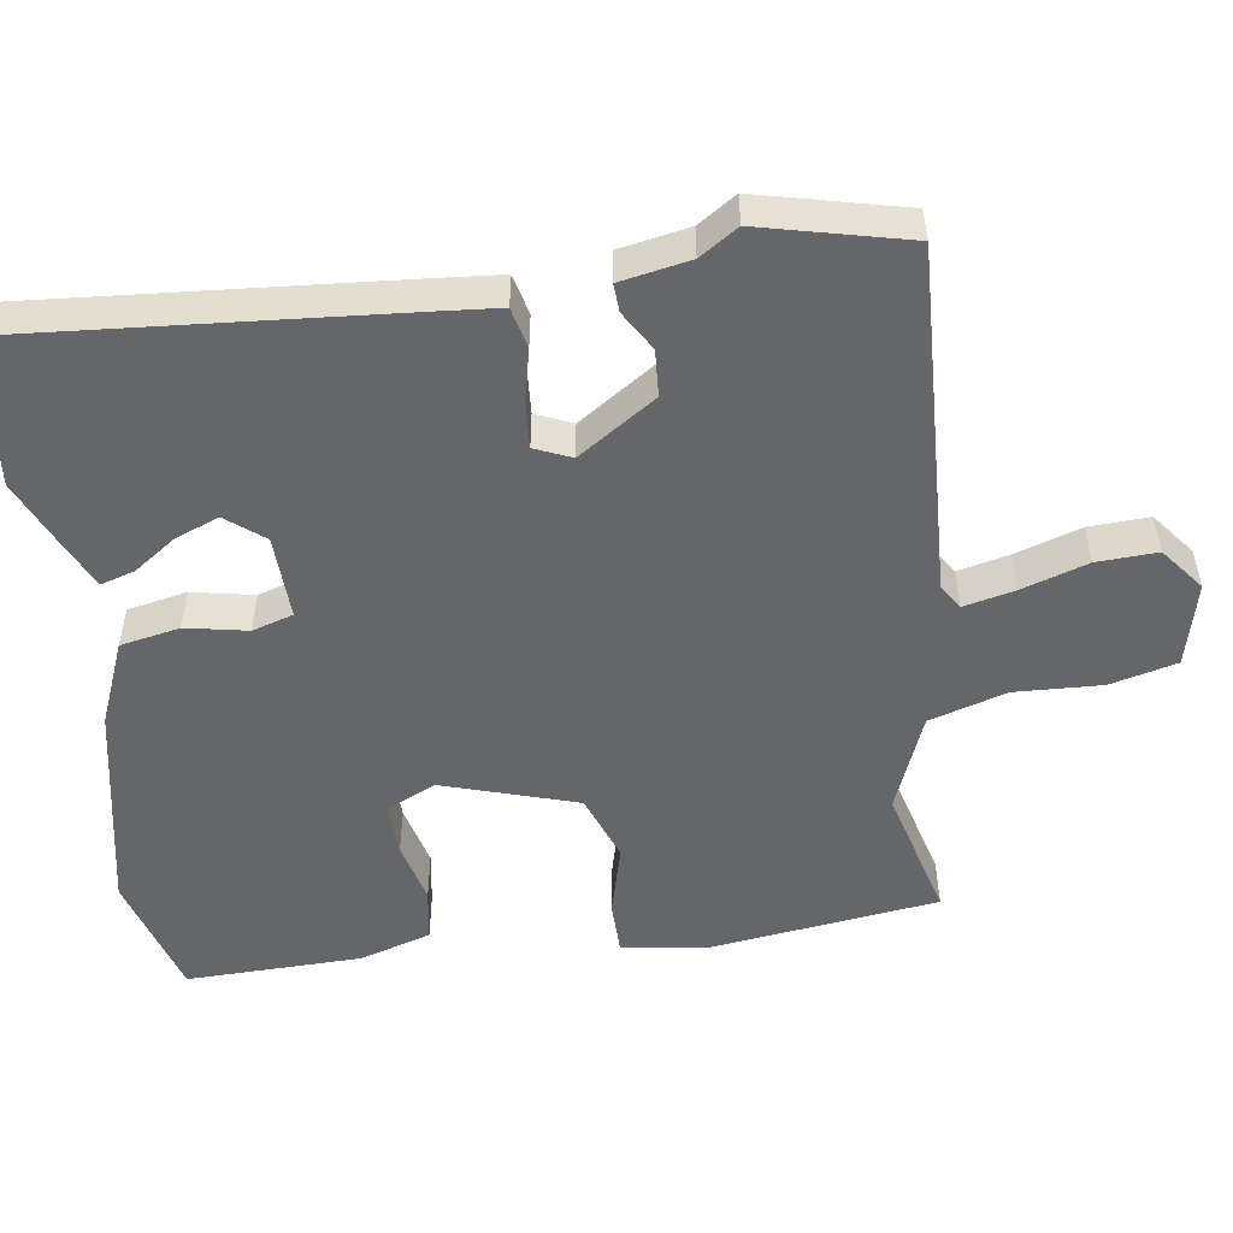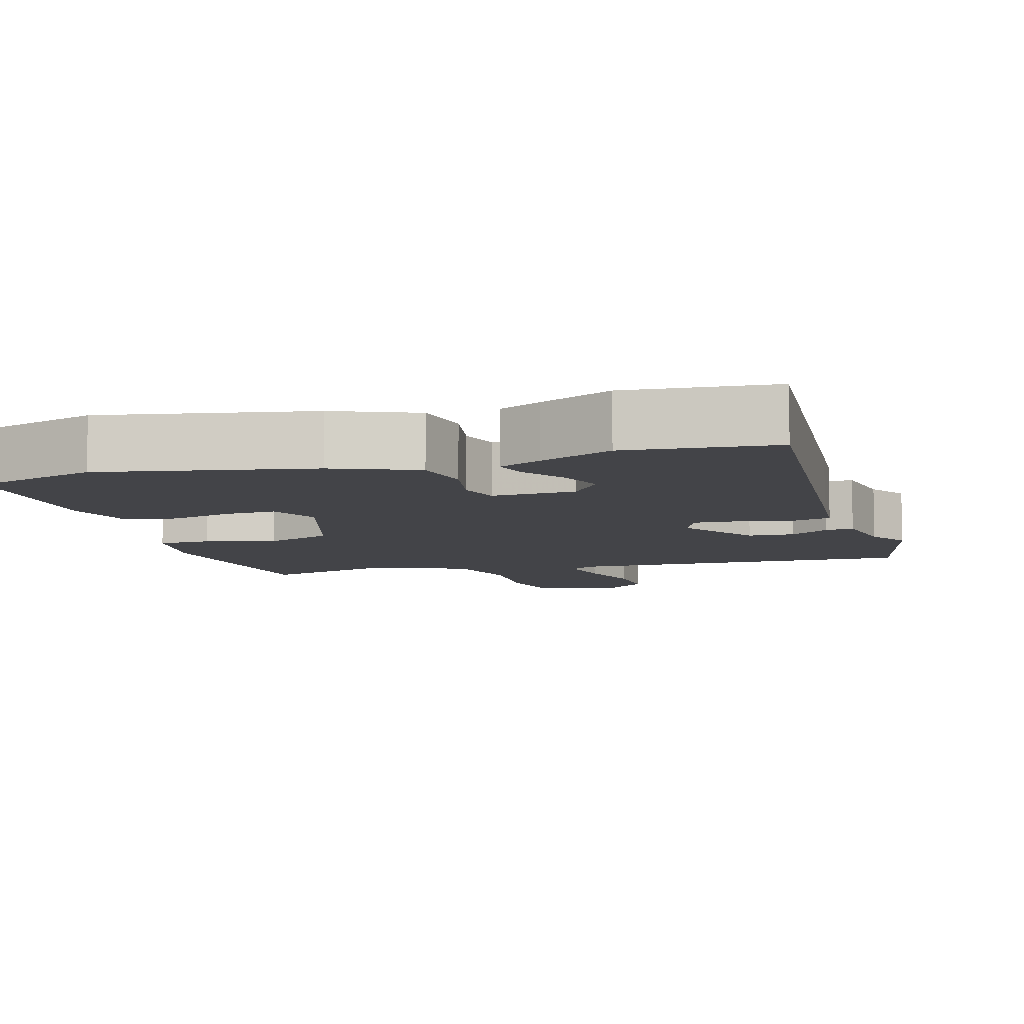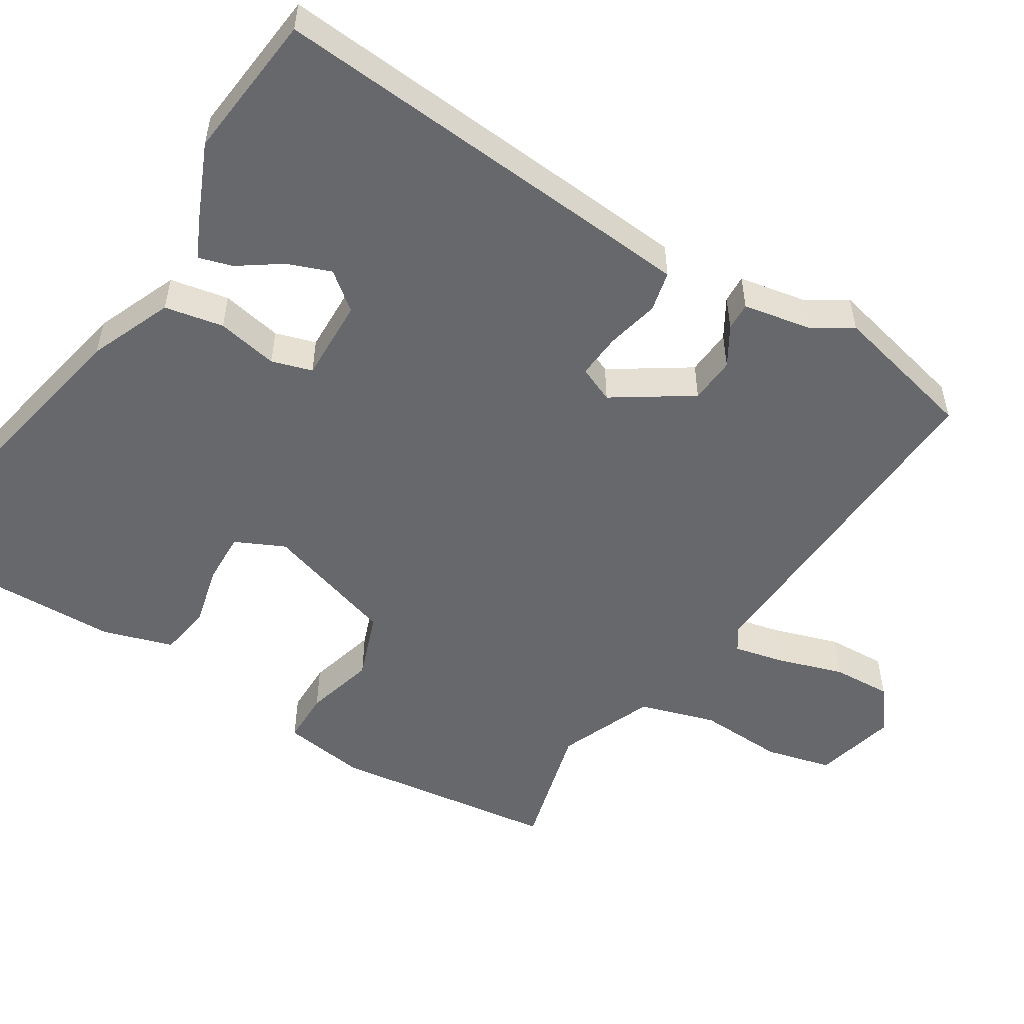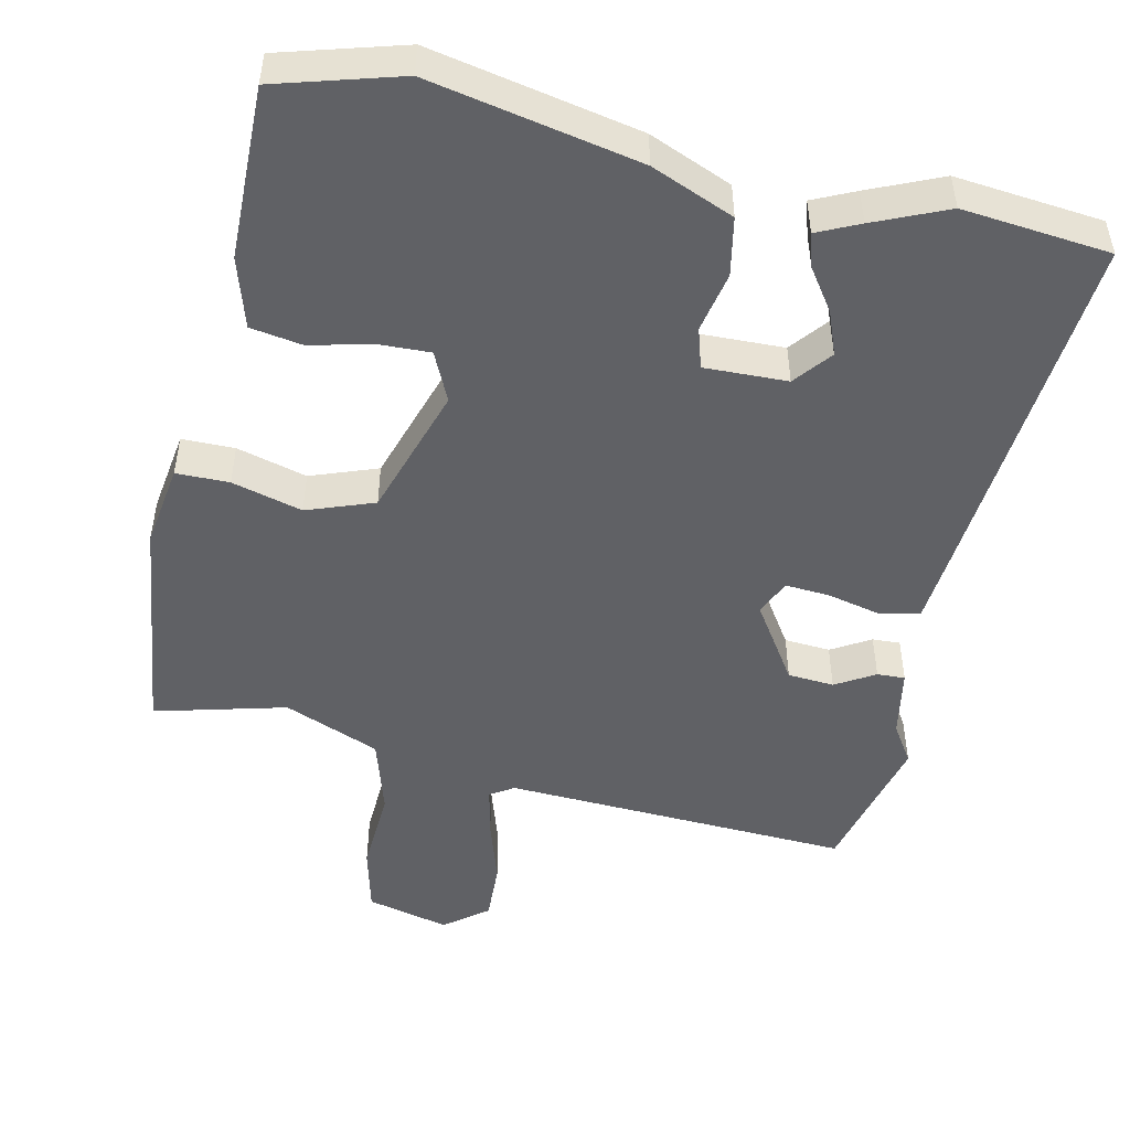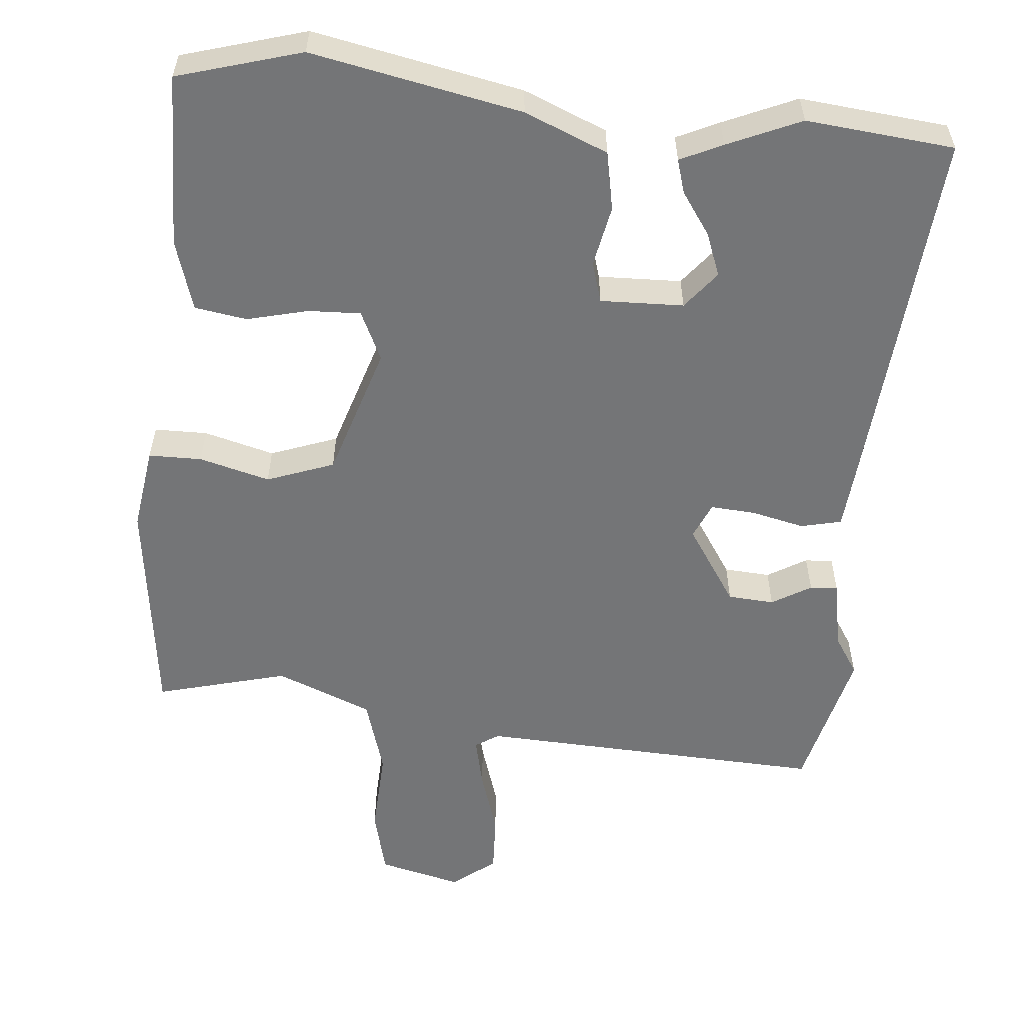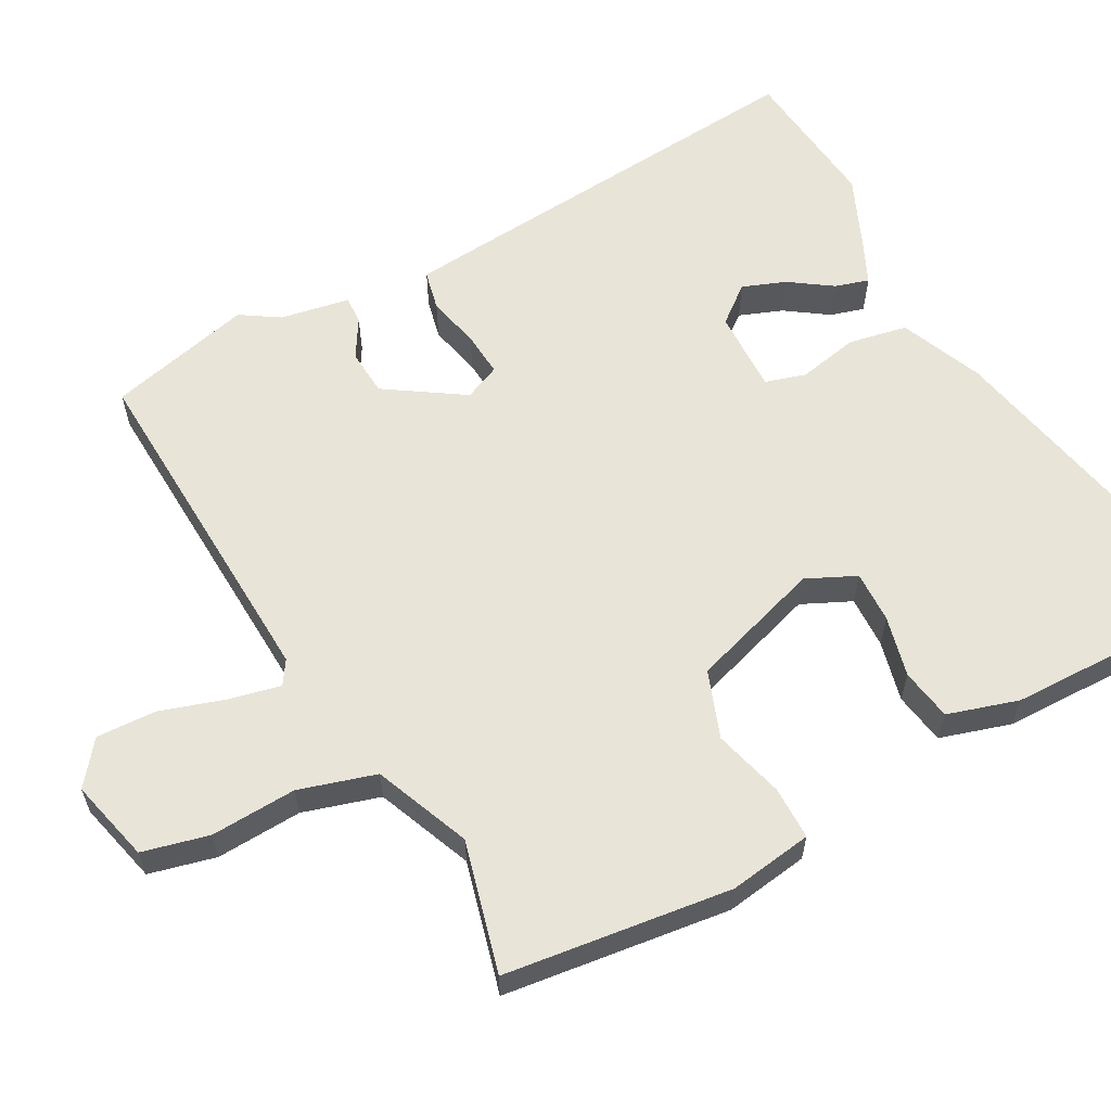
<metadata>
{"format":"obj","ext":"obj","renderer":"f3d","projection":"perspective","resolution":1024,"background":"white","views":[{"elev":-51.8,"azim":98.0,"up":"+Y"},{"elev":-8.3,"azim":16.4,"up":"+Y"},{"elev":-52.4,"azim":57.7,"up":"+Y"},{"elev":-49.2,"azim":-12.9,"up":"+Y"},{"elev":-56.4,"azim":-5.6,"up":"+Y"},{"elev":60.3,"azim":-119.0,"up":"+Y"}]}
</metadata>
<code>
v 0.312 0.07 0.518
v 0.513 0.07 0.499
v 0.474 0.07 -0.009
v 0.467 0.07 -0.094
v 0.412 0.07 -0.107
v 0.34 0.07 -0.091
v 0.279 0.07 -0.087
v 0.258 0.07 -0.136
v 0.328 0.07 -0.241
v 0.391 0.07 -0.245
v 0.444 0.07 -0.213
v 0.482 0.07 -0.211
v 0.5 0.07 -0.305
v 0.534 0.07 -0.357
v 0.487 0.07 -0.555
v 0.013 0.07 -0.536
v -0.019 0.07 -0.557
v -0.003 0.07 -0.626
v 0.026 0.07 -0.715
v 0.03 0.07 -0.796
v -0.028 0.07 -0.842
v -0.141 0.07 -0.815
v -0.164 0.07 -0.725
v -0.159 0.07 -0.608
v -0.191 0.07 -0.504
v -0.322 0.07 -0.452
v -0.5 0.07 -0.5
v -0.541 0.07 -0.192
v -0.525 0.07 -0.078
v -0.453 0.07 -0.077
v -0.357 0.07 -0.102
v -0.266 0.07 -0.068
v -0.21 0.07 0.112
v -0.242 0.07 0.179
v -0.313 0.07 0.176
v -0.396 0.07 0.155
v -0.467 0.07 0.166
v -0.497 0.07 0.262
v -0.503 0.07 0.499
v -0.335 0.07 0.549
v -0.05 0.07 0.494
v 0.063 0.07 0.448
v 0.079 0.07 0.368
v 0.063 0.07 0.285
v 0.08 0.07 0.23
v 0.193 0.07 0.234
v 0.233 0.07 0.285
v 0.21 0.07 0.344
v 0.17 0.07 0.401
v 0.156 0.07 0.447
v 0.213 0.07 0.474
v 0.312 0 0.518
v 0.513 0 0.499
v 0.474 0 -0.009
v 0.467 0 -0.094
v 0.412 0 -0.107
v 0.34 0 -0.091
v 0.279 0 -0.087
v 0.258 0 -0.136
v 0.328 0 -0.241
v 0.391 0 -0.245
v 0.444 0 -0.213
v 0.482 0 -0.211
v 0.5 0 -0.305
v 0.534 0 -0.357
v 0.487 0 -0.555
v 0.013 0 -0.536
v -0.019 0 -0.557
v -0.003 0 -0.626
v 0.026 0 -0.715
v 0.03 0 -0.796
v -0.028 0 -0.842
v -0.141 0 -0.815
v -0.164 0 -0.725
v -0.159 0 -0.608
v -0.191 0 -0.504
v -0.322 0 -0.452
v -0.5 0 -0.5
v -0.541 0 -0.192
v -0.525 0 -0.078
v -0.453 0 -0.077
v -0.357 0 -0.102
v -0.266 0 -0.068
v -0.21 0 0.112
v -0.242 0 0.179
v -0.313 0 0.176
v -0.396 0 0.155
v -0.467 0 0.166
v -0.497 0 0.262
v -0.503 0 0.499
v -0.335 0 0.549
v -0.05 0 0.494
v 0.063 0 0.448
v 0.079 0 0.368
v 0.063 0 0.285
v 0.08 0 0.23
v 0.193 0 0.234
v 0.233 0 0.285
v 0.21 0 0.344
v 0.17 0 0.401
v 0.156 0 0.447
v 0.213 0 0.474
f 1 2 3
f 51 1 3
f 50 51 3
f 49 50 3
f 48 49 3
f 3 4 5
f 48 3 5
f 47 48 5
f 46 47 5 6
f 45 46 6 7
f 42 43 44
f 41 42 44
f 40 41 44
f 39 40 44
f 38 39 44
f 37 38 44
f 36 37 44
f 35 36 44
f 34 35 44 45
f 45 7 8
f 34 45 8
f 33 34 8
f 29 30 31
f 28 29 31
f 27 28 31
f 26 27 31
f 25 26 31 32
f 33 8 9
f 32 33 9
f 25 32 9
f 24 25 9
f 22 23 24
f 21 22 24
f 20 21 24
f 19 20 24
f 18 19 24
f 13 14 15 16
f 12 13 16
f 11 12 16
f 10 11 16
f 10 16 17
f 9 10 17
f 24 9 17
f 17 18 24
f 54 53 52
f 54 52 102
f 54 102 101
f 54 101 100
f 54 100 99
f 56 55 54
f 56 54 99
f 56 99 98
f 57 56 98 97
f 58 57 97 96
f 95 94 93
f 95 93 92
f 95 92 91
f 95 91 90
f 95 90 89
f 95 89 88
f 95 88 87
f 95 87 86
f 96 95 86 85
f 59 58 96
f 59 96 85
f 59 85 84
f 82 81 80
f 82 80 79
f 82 79 78
f 82 78 77
f 83 82 77 76
f 60 59 84
f 60 84 83
f 60 83 76
f 60 76 75
f 75 74 73
f 75 73 72
f 75 72 71
f 75 71 70
f 75 70 69
f 67 66 65 64
f 67 64 63
f 67 63 62
f 67 62 61
f 68 67 61
f 68 61 60
f 68 60 75
f 75 69 68
f 1 52 53 2
f 2 53 54 3
f 3 54 55 4
f 4 55 56 5
f 5 56 57 6
f 6 57 58 7
f 7 58 59 8
f 8 59 60 9
f 9 60 61 10
f 10 61 62 11
f 11 62 63 12
f 12 63 64 13
f 13 64 65 14
f 14 65 66 15
f 15 66 67 16
f 16 67 68 17
f 17 68 69 18
f 18 69 70 19
f 19 70 71 20
f 20 71 72 21
f 21 72 73 22
f 22 73 74 23
f 23 74 75 24
f 24 75 76 25
f 25 76 77 26
f 26 77 78 27
f 27 78 79 28
f 28 79 80 29
f 29 80 81 30
f 30 81 82 31
f 31 82 83 32
f 32 83 84 33
f 33 84 85 34
f 34 85 86 35
f 35 86 87 36
f 36 87 88 37
f 37 88 89 38
f 38 89 90 39
f 39 90 91 40
f 40 91 92 41
f 41 92 93 42
f 42 93 94 43
f 43 94 95 44
f 44 95 96 45
f 45 96 97 46
f 46 97 98 47
f 47 98 99 48
f 48 99 100 49
f 49 100 101 50
f 50 101 102 51
f 51 102 52 1

</code>
